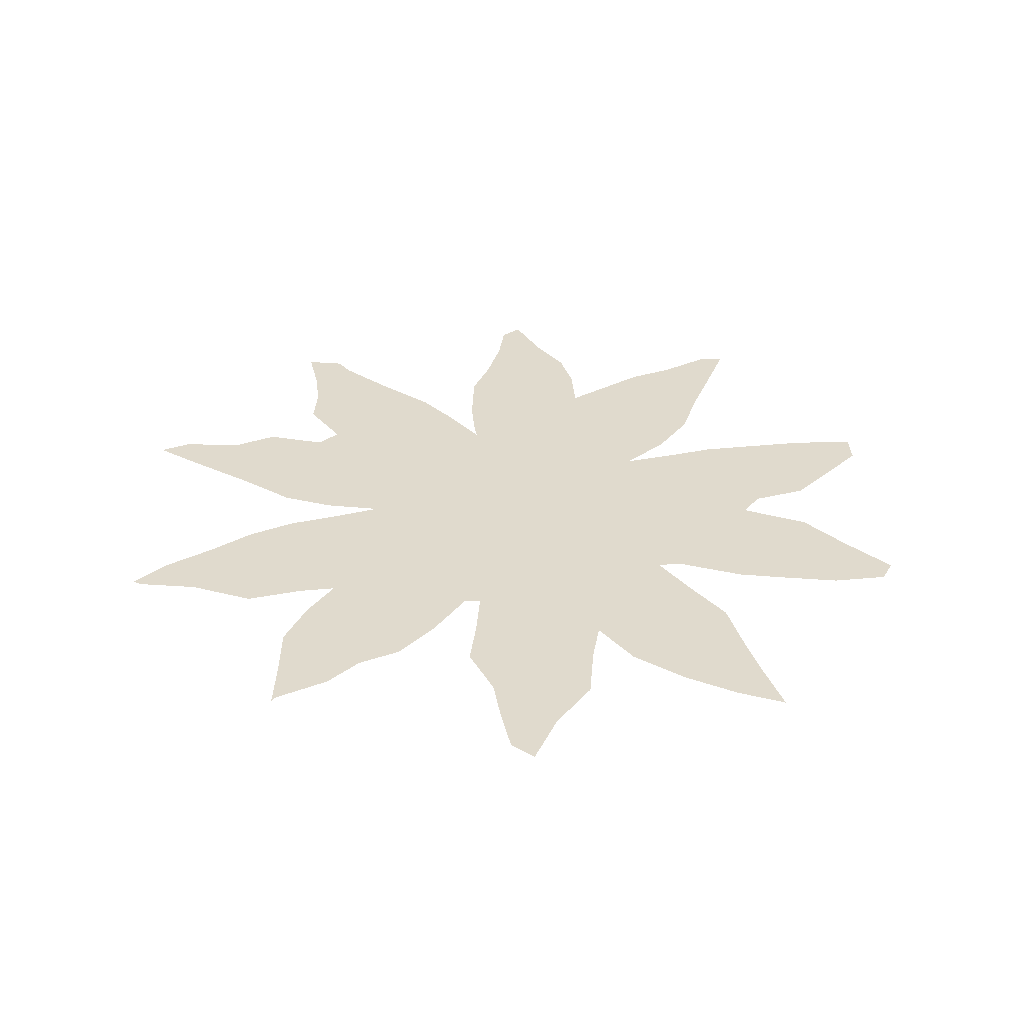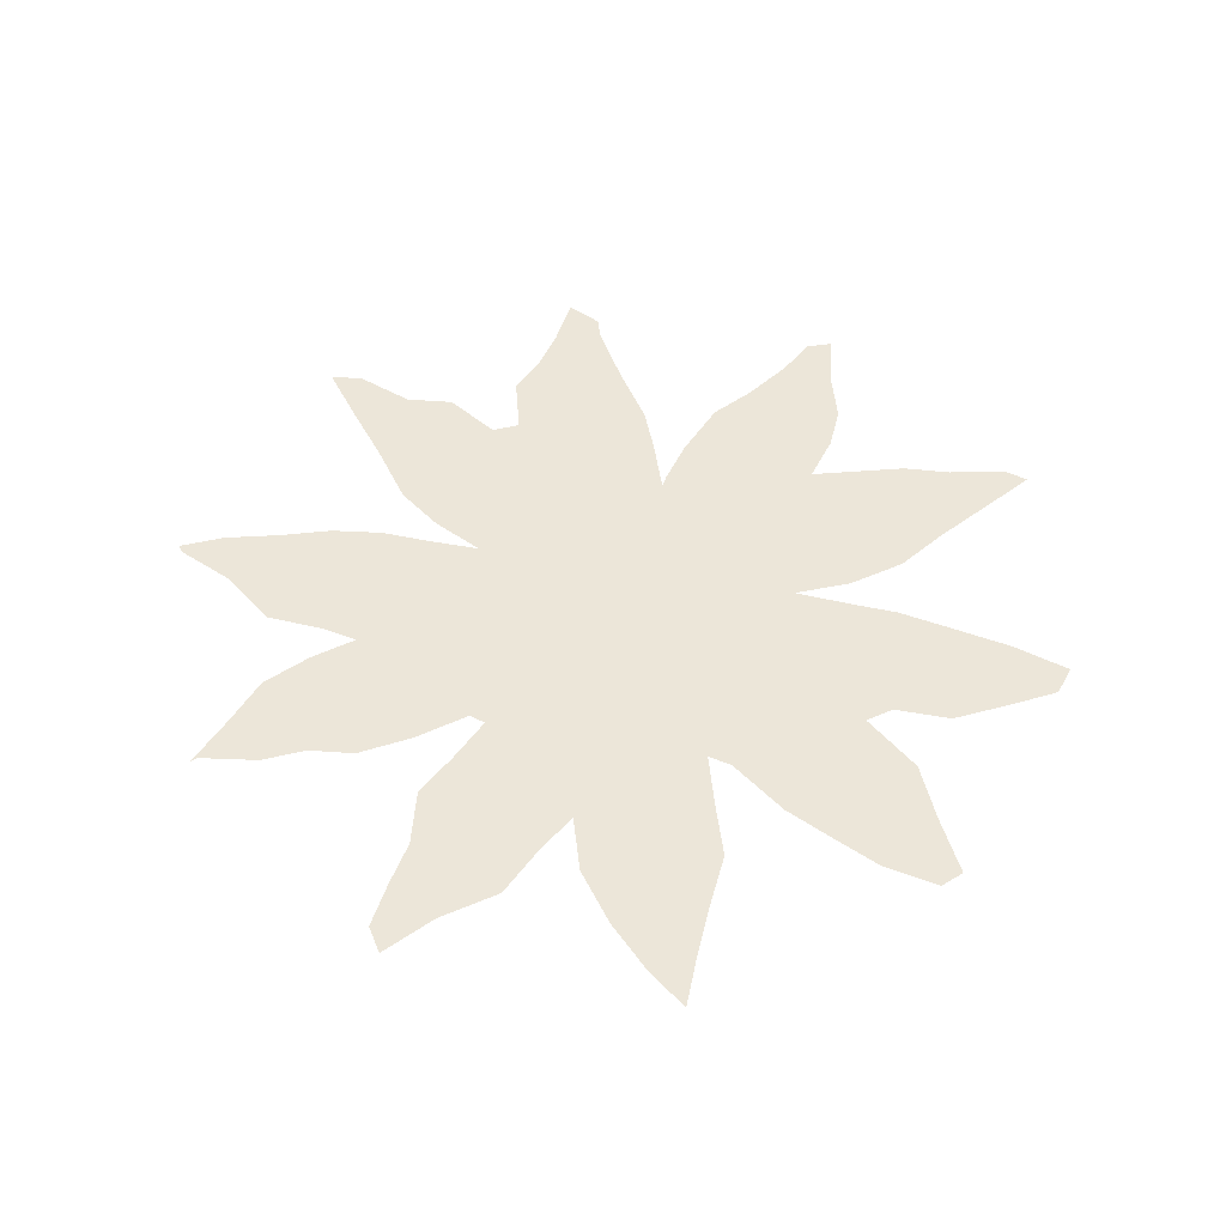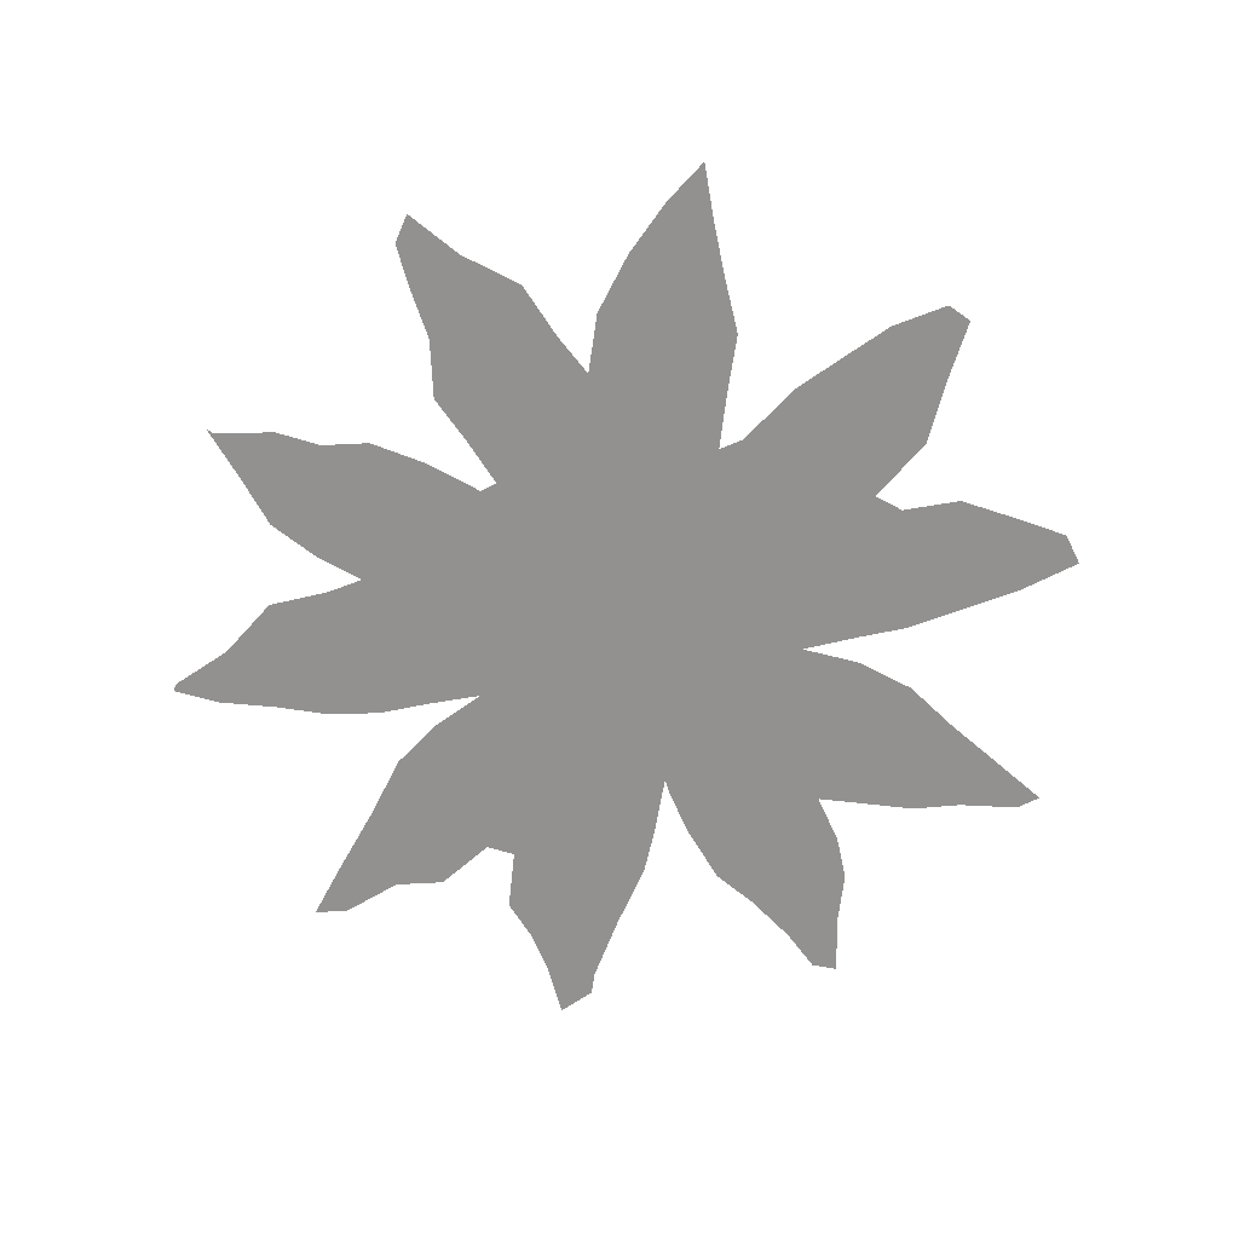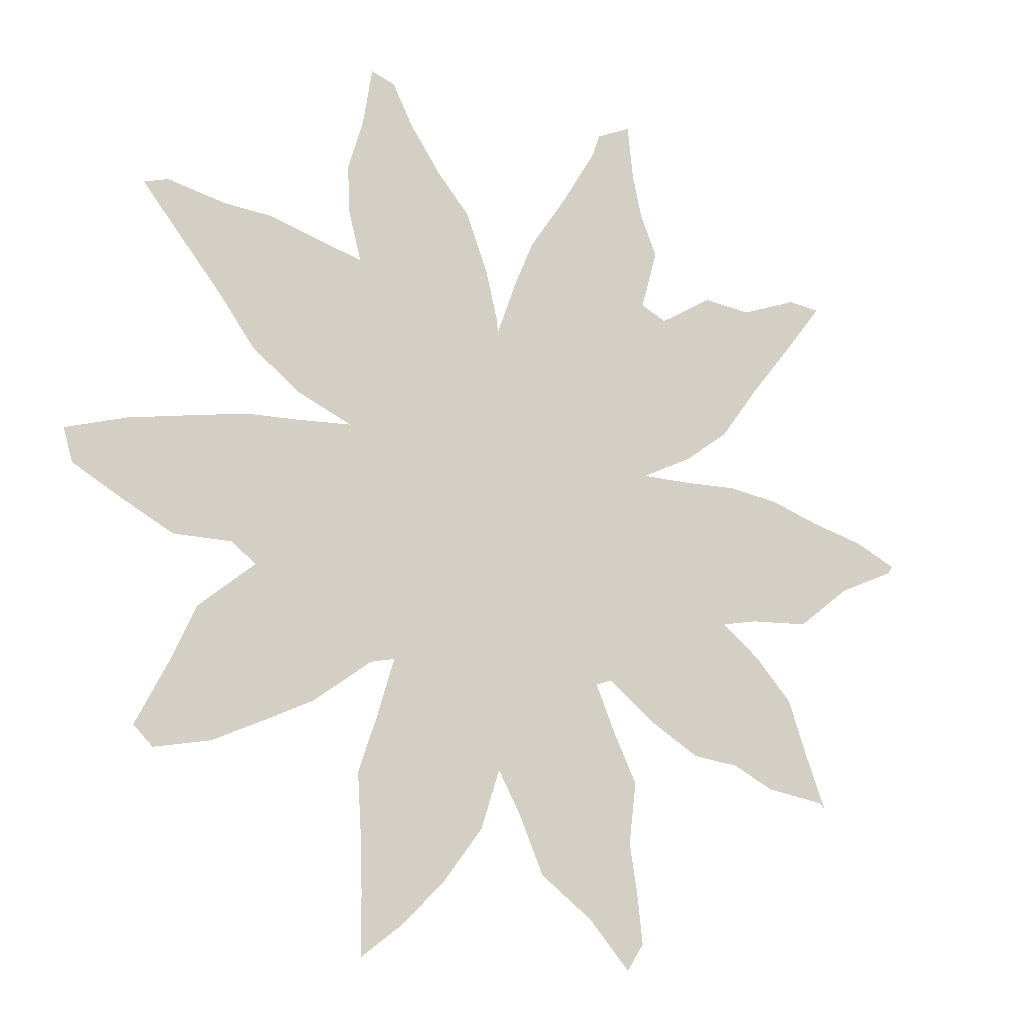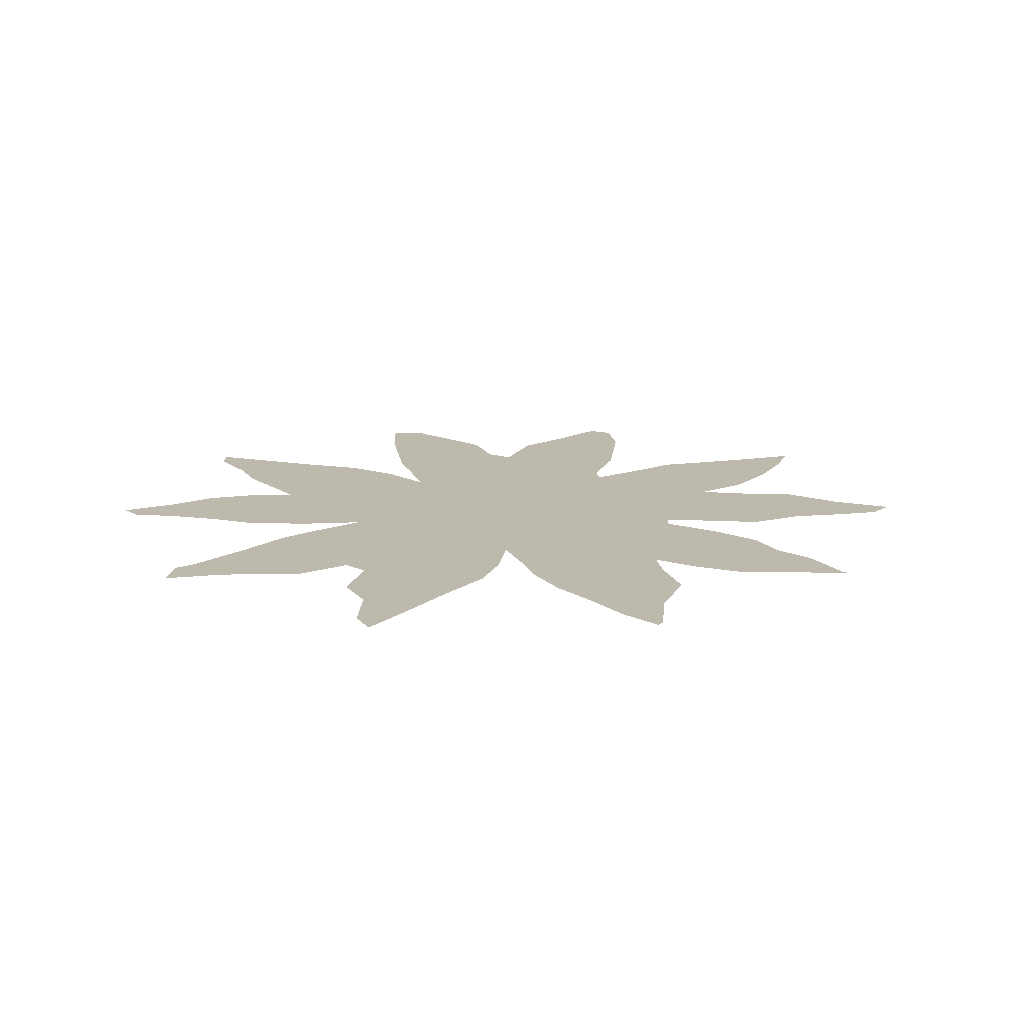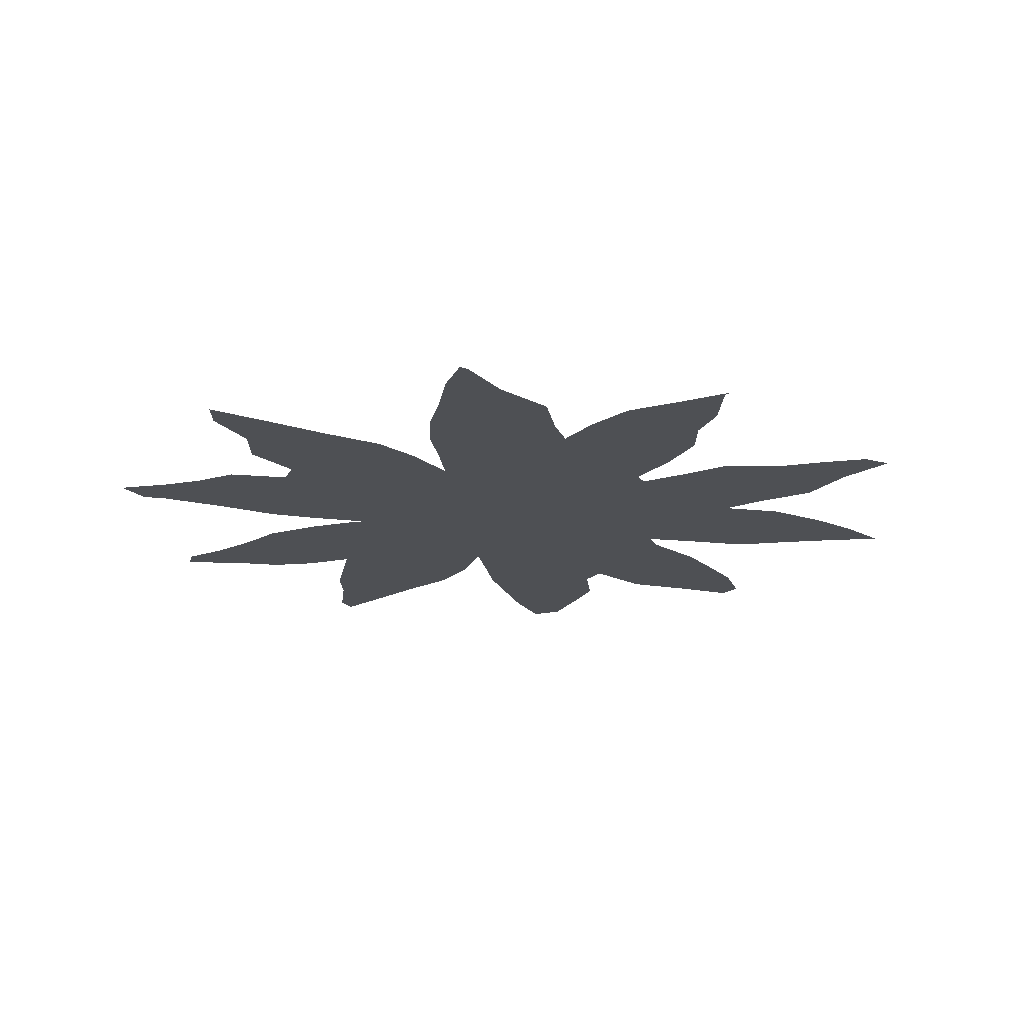
<metadata>
{"format":"obj","ext":"obj","renderer":"f3d","projection":"perspective","resolution":1024,"background":"white","views":[{"elev":33.1,"azim":-18.8,"up":"+Z"},{"elev":48.7,"azim":11.4,"up":"+Z"},{"elev":-66.1,"azim":9.7,"up":"+Z"},{"elev":-16.5,"azim":152.2,"up":"+Y"},{"elev":15.1,"azim":-108.9,"up":"+Z"},{"elev":-18.5,"azim":-83.7,"up":"+Z"}]}
</metadata>
<code>
v 0 0.4848 0
v 0.04665 0.5071 0
v 0.1075 0.5233 0
v 0.1623 0.5416 0
v 0.2191 0.5497 0
v 0.2759 0.5477 0
v 0.3327 0.5477 0
v 0.2759 0.5761 0
v 0.2272 0.6126 0
v 0.1826 0.6734 0
v 0.1339 0.7343 0
v 0.09331 0.787 0
v 0.1298 0.7911 0
v 0.1927 0.7667 0
v 0.2454 0.7728 0
v 0.3043 0.7363 0
v 0.3327 0.7505 0
v 0.3144 0.8154 0
v 0.3327 0.86 0
v 0.3428 0.9067 0
v 0.3489 0.9655 0
v 0.3874 0.9473 0
v 0.3955 0.9229 0
v 0.4341 0.858 0
v 0.4747 0.7972 0
v 0.4949 0.7485 0
v 0.5172 0.6856 0
v 0.5193 0.7018 0
v 0.5314 0.7525 0
v 0.5558 0.8174 0
v 0.5903 0.858 0
v 0.6248 0.9087 0
v 0.6471 0.9534 0
v 0.6734 0.9635 0
v 0.6836 0.8986 0
v 0.6998 0.8438 0
v 0.6978 0.7931 0
v 0.6836 0.7383 0
v 0.7322 0.7525 0
v 0.787 0.7688 0
v 0.8398 0.7728 0
v 0.9026 0.787 0
v 0.929 0.7789 0
v 0.8864 0.7262 0
v 0.8418 0.6714 0
v 0.8033 0.6187 0
v 0.7505 0.5781 0
v 0.6917 0.5517 0
v 0.7546 0.5477 0
v 0.8073 0.5456 0
v 0.8722 0.5335 0
v 0.9351 0.5213 0
v 1 0.501 0
v 0.9899 0.4665 0
v 0.9432 0.4402 0
v 0.8823 0.4077 0
v 0.8195 0.4077 0
v 0.7931 0.3874 0
v 0.854 0.3367 0
v 0.8823 0.2738 0
v 0.9148 0.2109 0
v 0.8945 0.1907 0
v 0.8337 0.2028 0
v 0.7769 0.2292 0
v 0.7262 0.2535 0
v 0.6633 0.3002 0
v 0.6369 0.3063 0
v 0.6552 0.2454 0
v 0.6755 0.1846 0
v 0.6714 0.1217 0
v 0.6694 0.06288 0
v 0.6694 0 0
v 0.6248 0.03448 0
v 0.5781 0.08114 0
v 0.5355 0.1379 0
v 0.5152 0.2008 0
v 0.4909 0.1562 0
v 0.4645 0.09534 0
v 0.4077 0.05274 0
v 0.3631 0.002028 0
v 0.3448 0.03043 0
v 0.3509 0.08519 0
v 0.359 0.1359 0
v 0.3509 0.2008 0
v 0.3752 0.2515 0
v 0.3976 0.3043 0
v 0.3793 0.3103 0
v 0.3286 0.2698 0
v 0.2738 0.2373 0
v 0.2231 0.2312 0
v 0.1785 0.2089 0
v 0.1136 0.1988 0
v 0.1075 0.1927 0
v 0.1298 0.2515 0
v 0.1501 0.3103 0
v 0.1907 0.355 0
v 0.2333 0.3895 0
v 0.1927 0.3976 0
v 0.1278 0.4016 0
v 0.06897 0.4483 0
v 0.006085 0.4767 0
f 10 15 14
f 7 86 48
f 48 86 67
f 67 86 76
f 7 87 86
f 7 97 87
f 10 14 11
f 11 13 12
f 11 14 13
f 42 44 43
f 7 48 27
f 7 27 17
f 17 27 26
f 59 65 64
f 69 75 70
f 70 75 74
f 70 74 71
f 79 82 81
f 79 81 80
f 79 83 82
f 78 83 79
f 89 97 96
f 77 83 78
f 18 24 19
f 17 24 18
f 6 97 7
f 10 16 15
f 9 16 10
f 8 16 9
f 7 16 8
f 7 17 16
f 17 26 25
f 17 25 24
f 20 22 21
f 19 24 23
f 19 23 20
f 20 23 22
f 52 54 53
f 52 55 54
f 51 55 52
f 48 67 58
f 48 58 49
f 49 58 57
f 58 65 59
f 67 76 68
f 68 75 69
f 68 76 75
f 59 64 60
f 60 64 63
f 60 62 61
f 60 63 62
f 71 73 72
f 71 74 73
f 87 97 88
f 88 97 89
f 90 95 94
f 90 94 91
f 90 96 95
f 89 96 90
f 76 86 85
f 76 85 77
f 5 97 6
f 38 48 47
f 27 48 38
f 50 57 51
f 49 57 50
f 51 57 56
f 51 56 55
f 58 67 66
f 58 66 65
f 92 94 93
f 91 94 92
f 77 84 83
f 77 85 84
f 33 35 34
f 38 47 46
f 27 38 28
f 28 38 29
f 41 45 44
f 40 45 41
f 41 44 42
f 5 98 97
f 4 98 5
f 31 37 36
f 38 46 39
f 39 45 40
f 39 46 45
f 1 101 2
f 2 101 100
f 2 100 3
f 3 99 4
f 4 99 98
f 3 100 99
f 32 35 33
f 32 36 35
f 31 36 32
f 29 38 30
f 30 38 37
f 30 37 31

</code>
